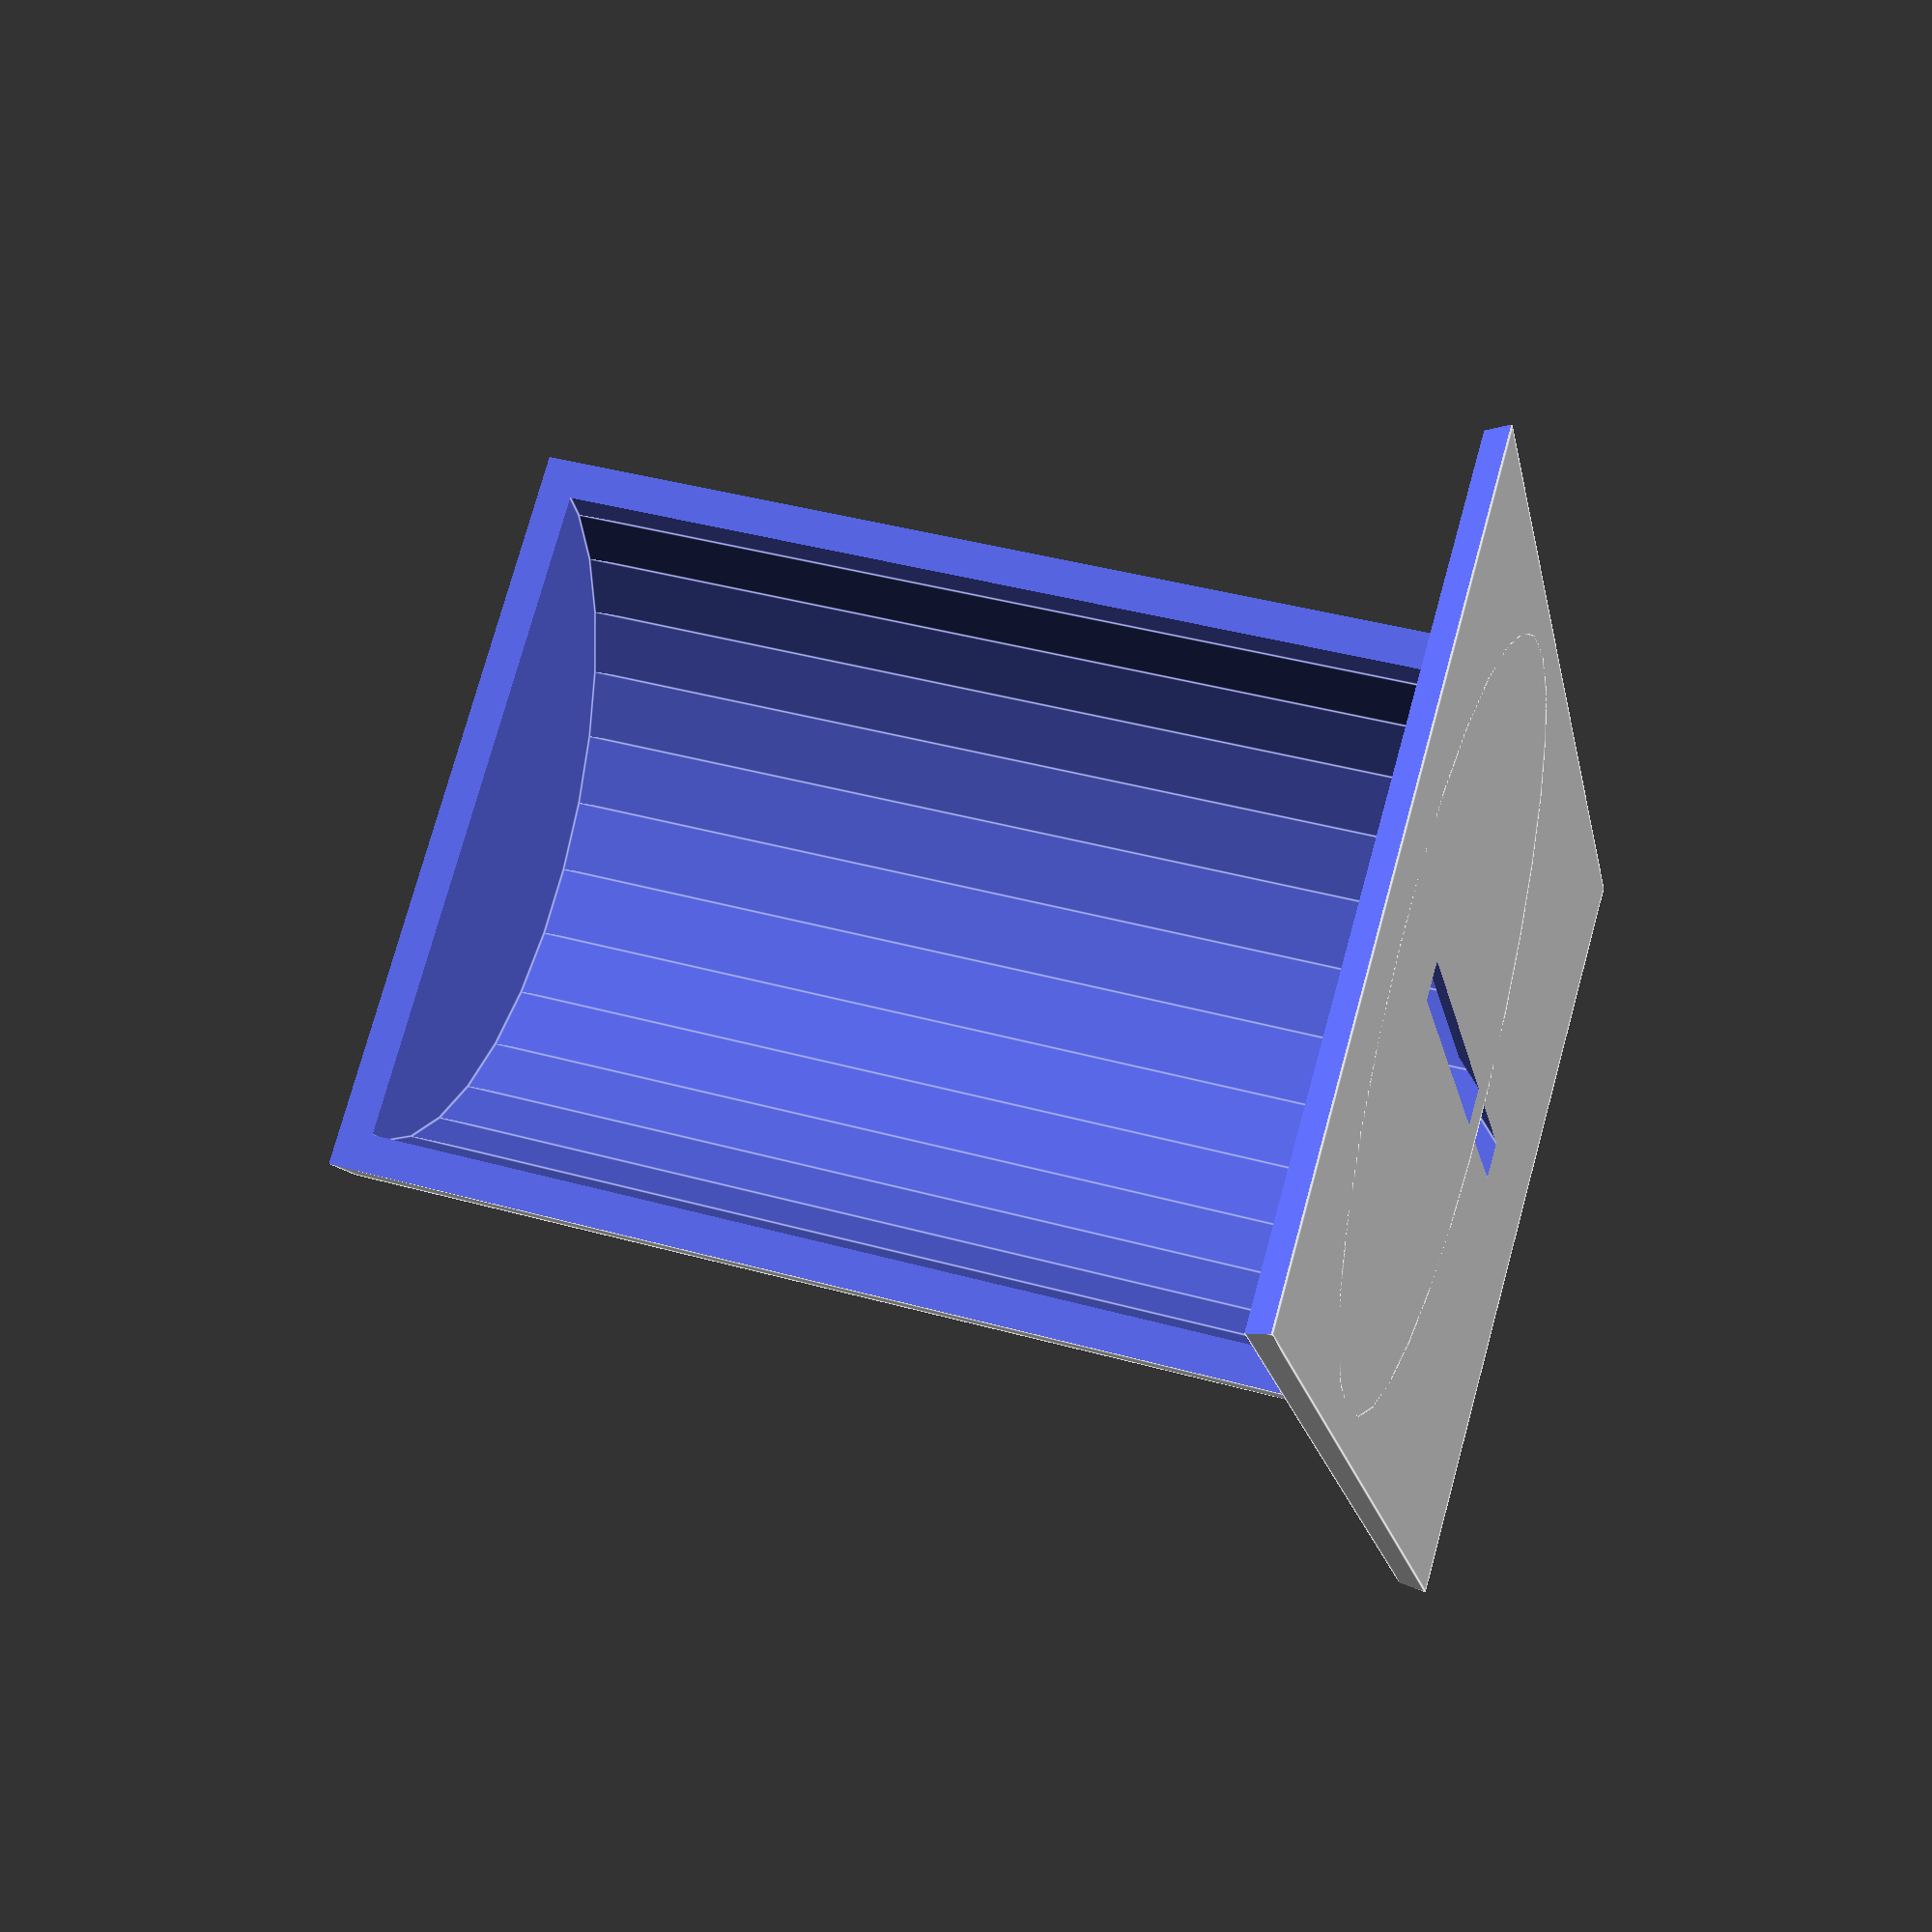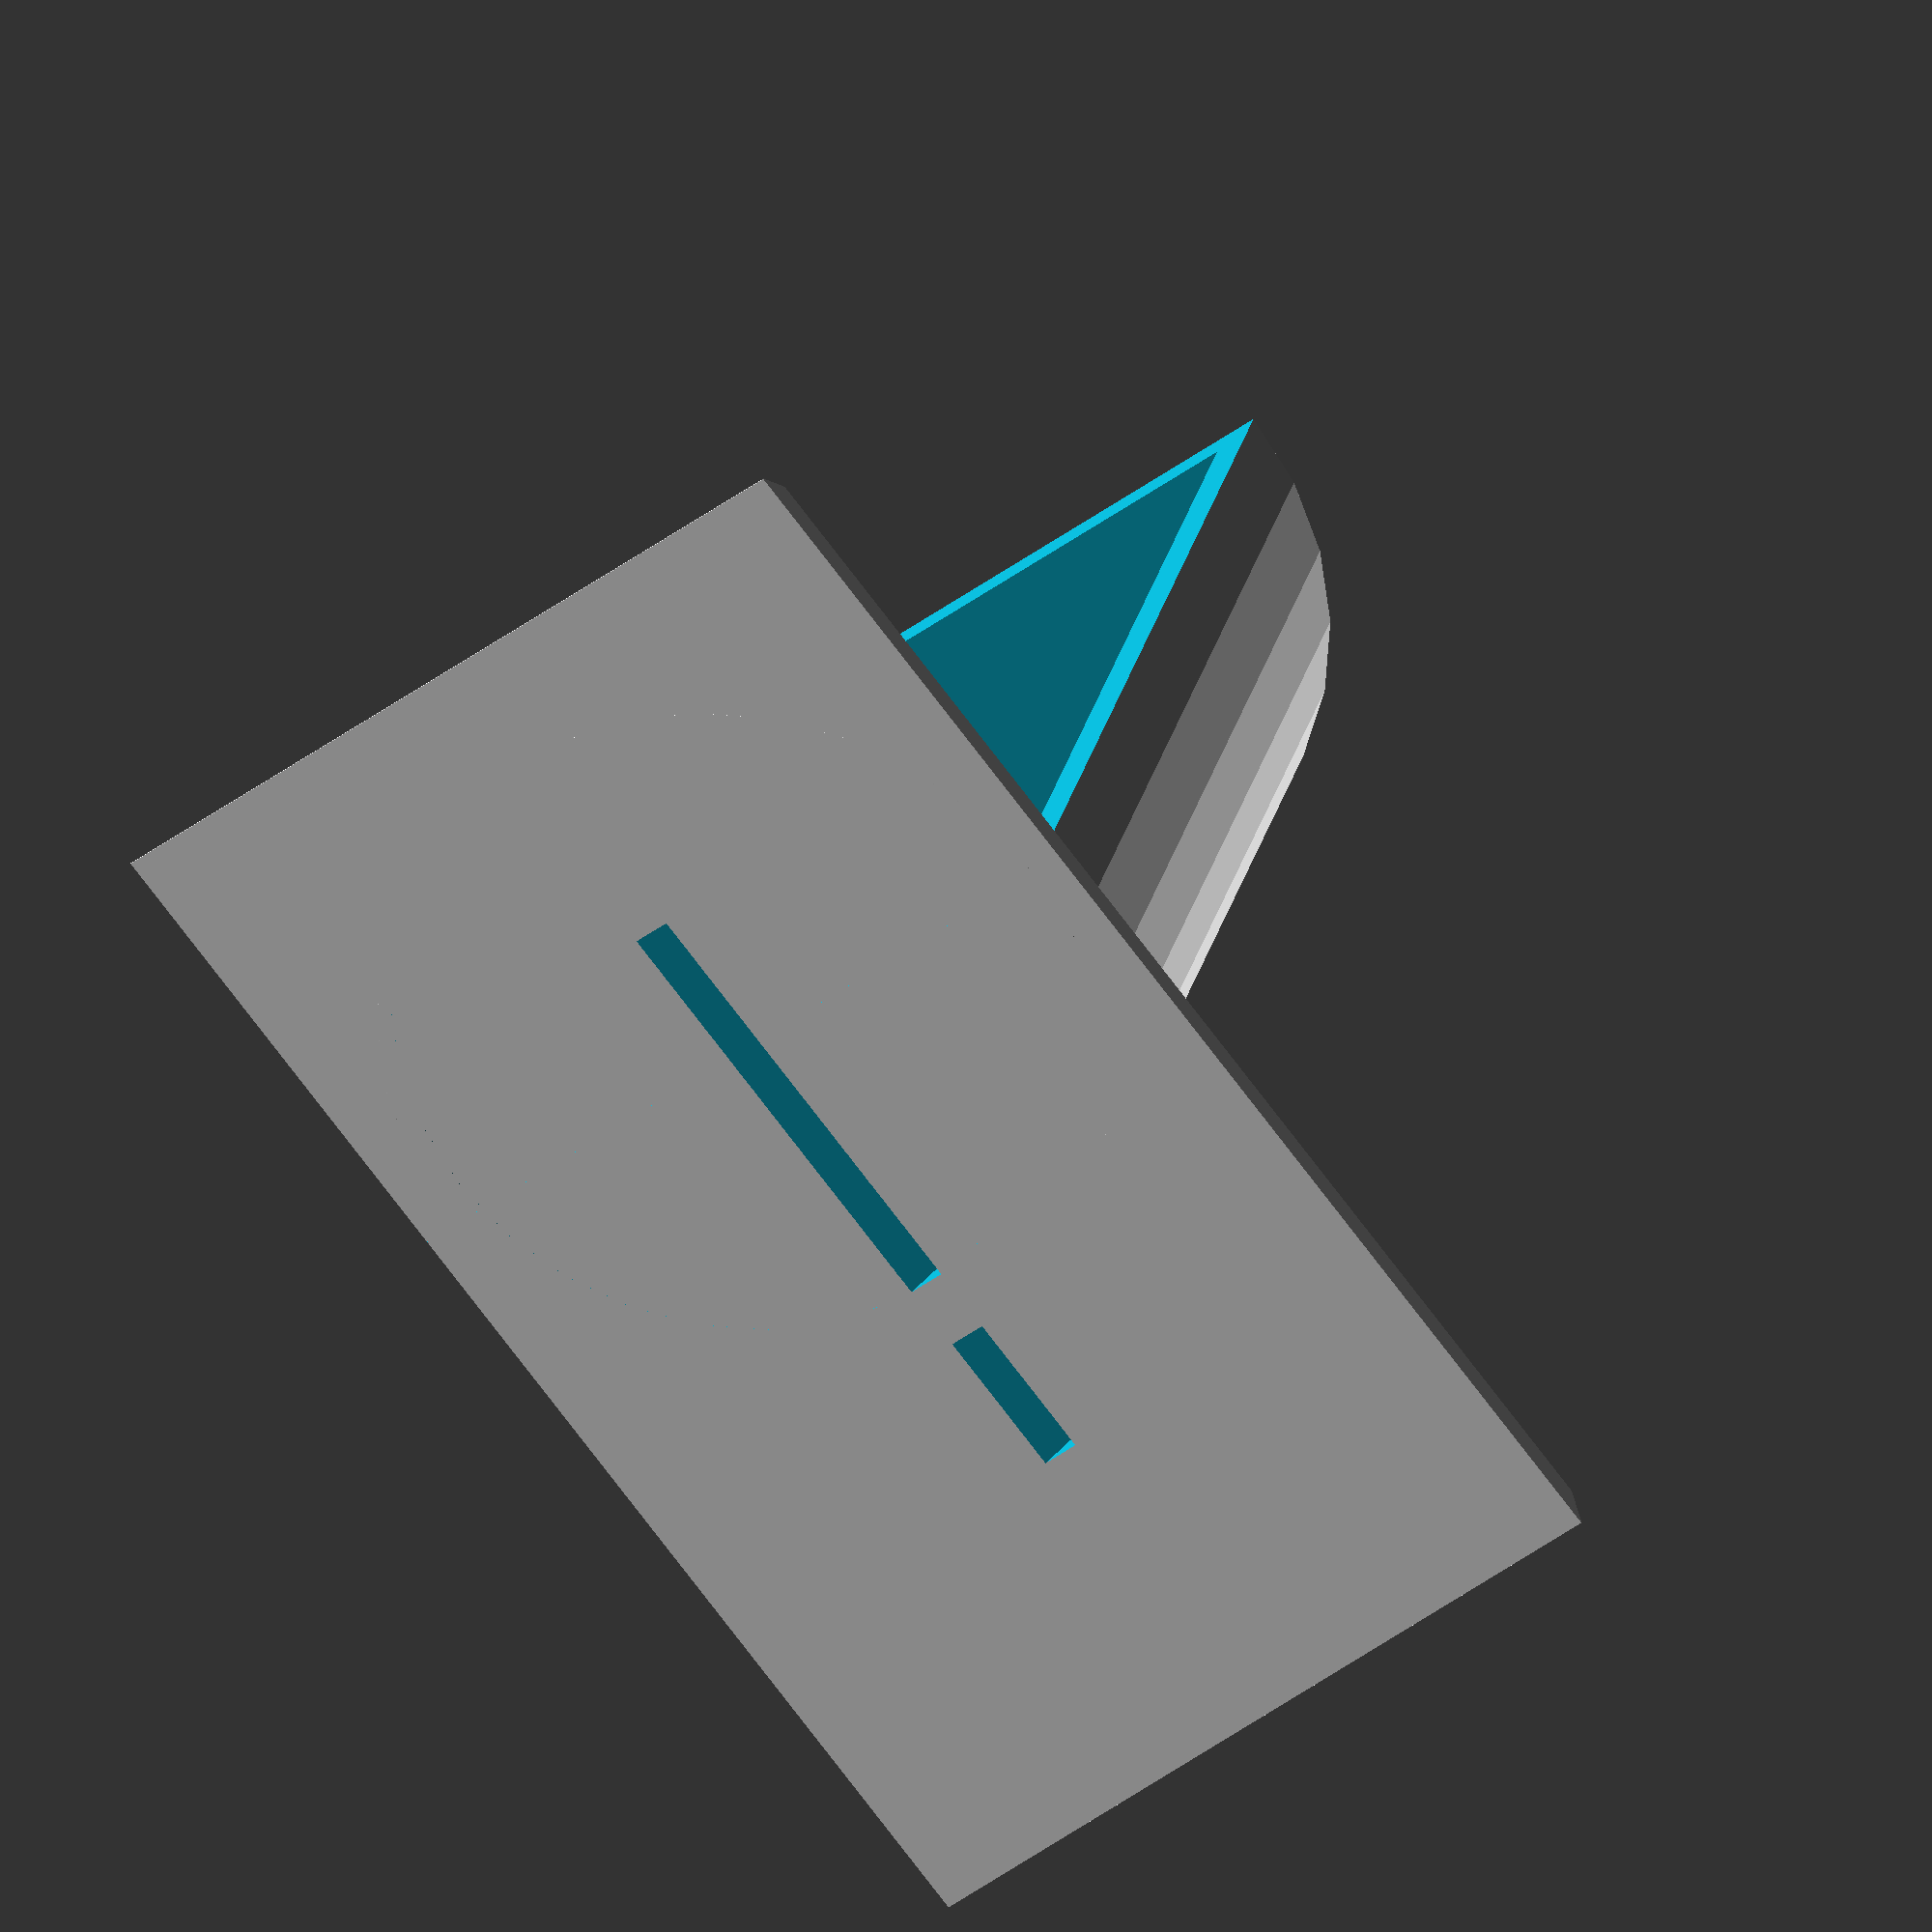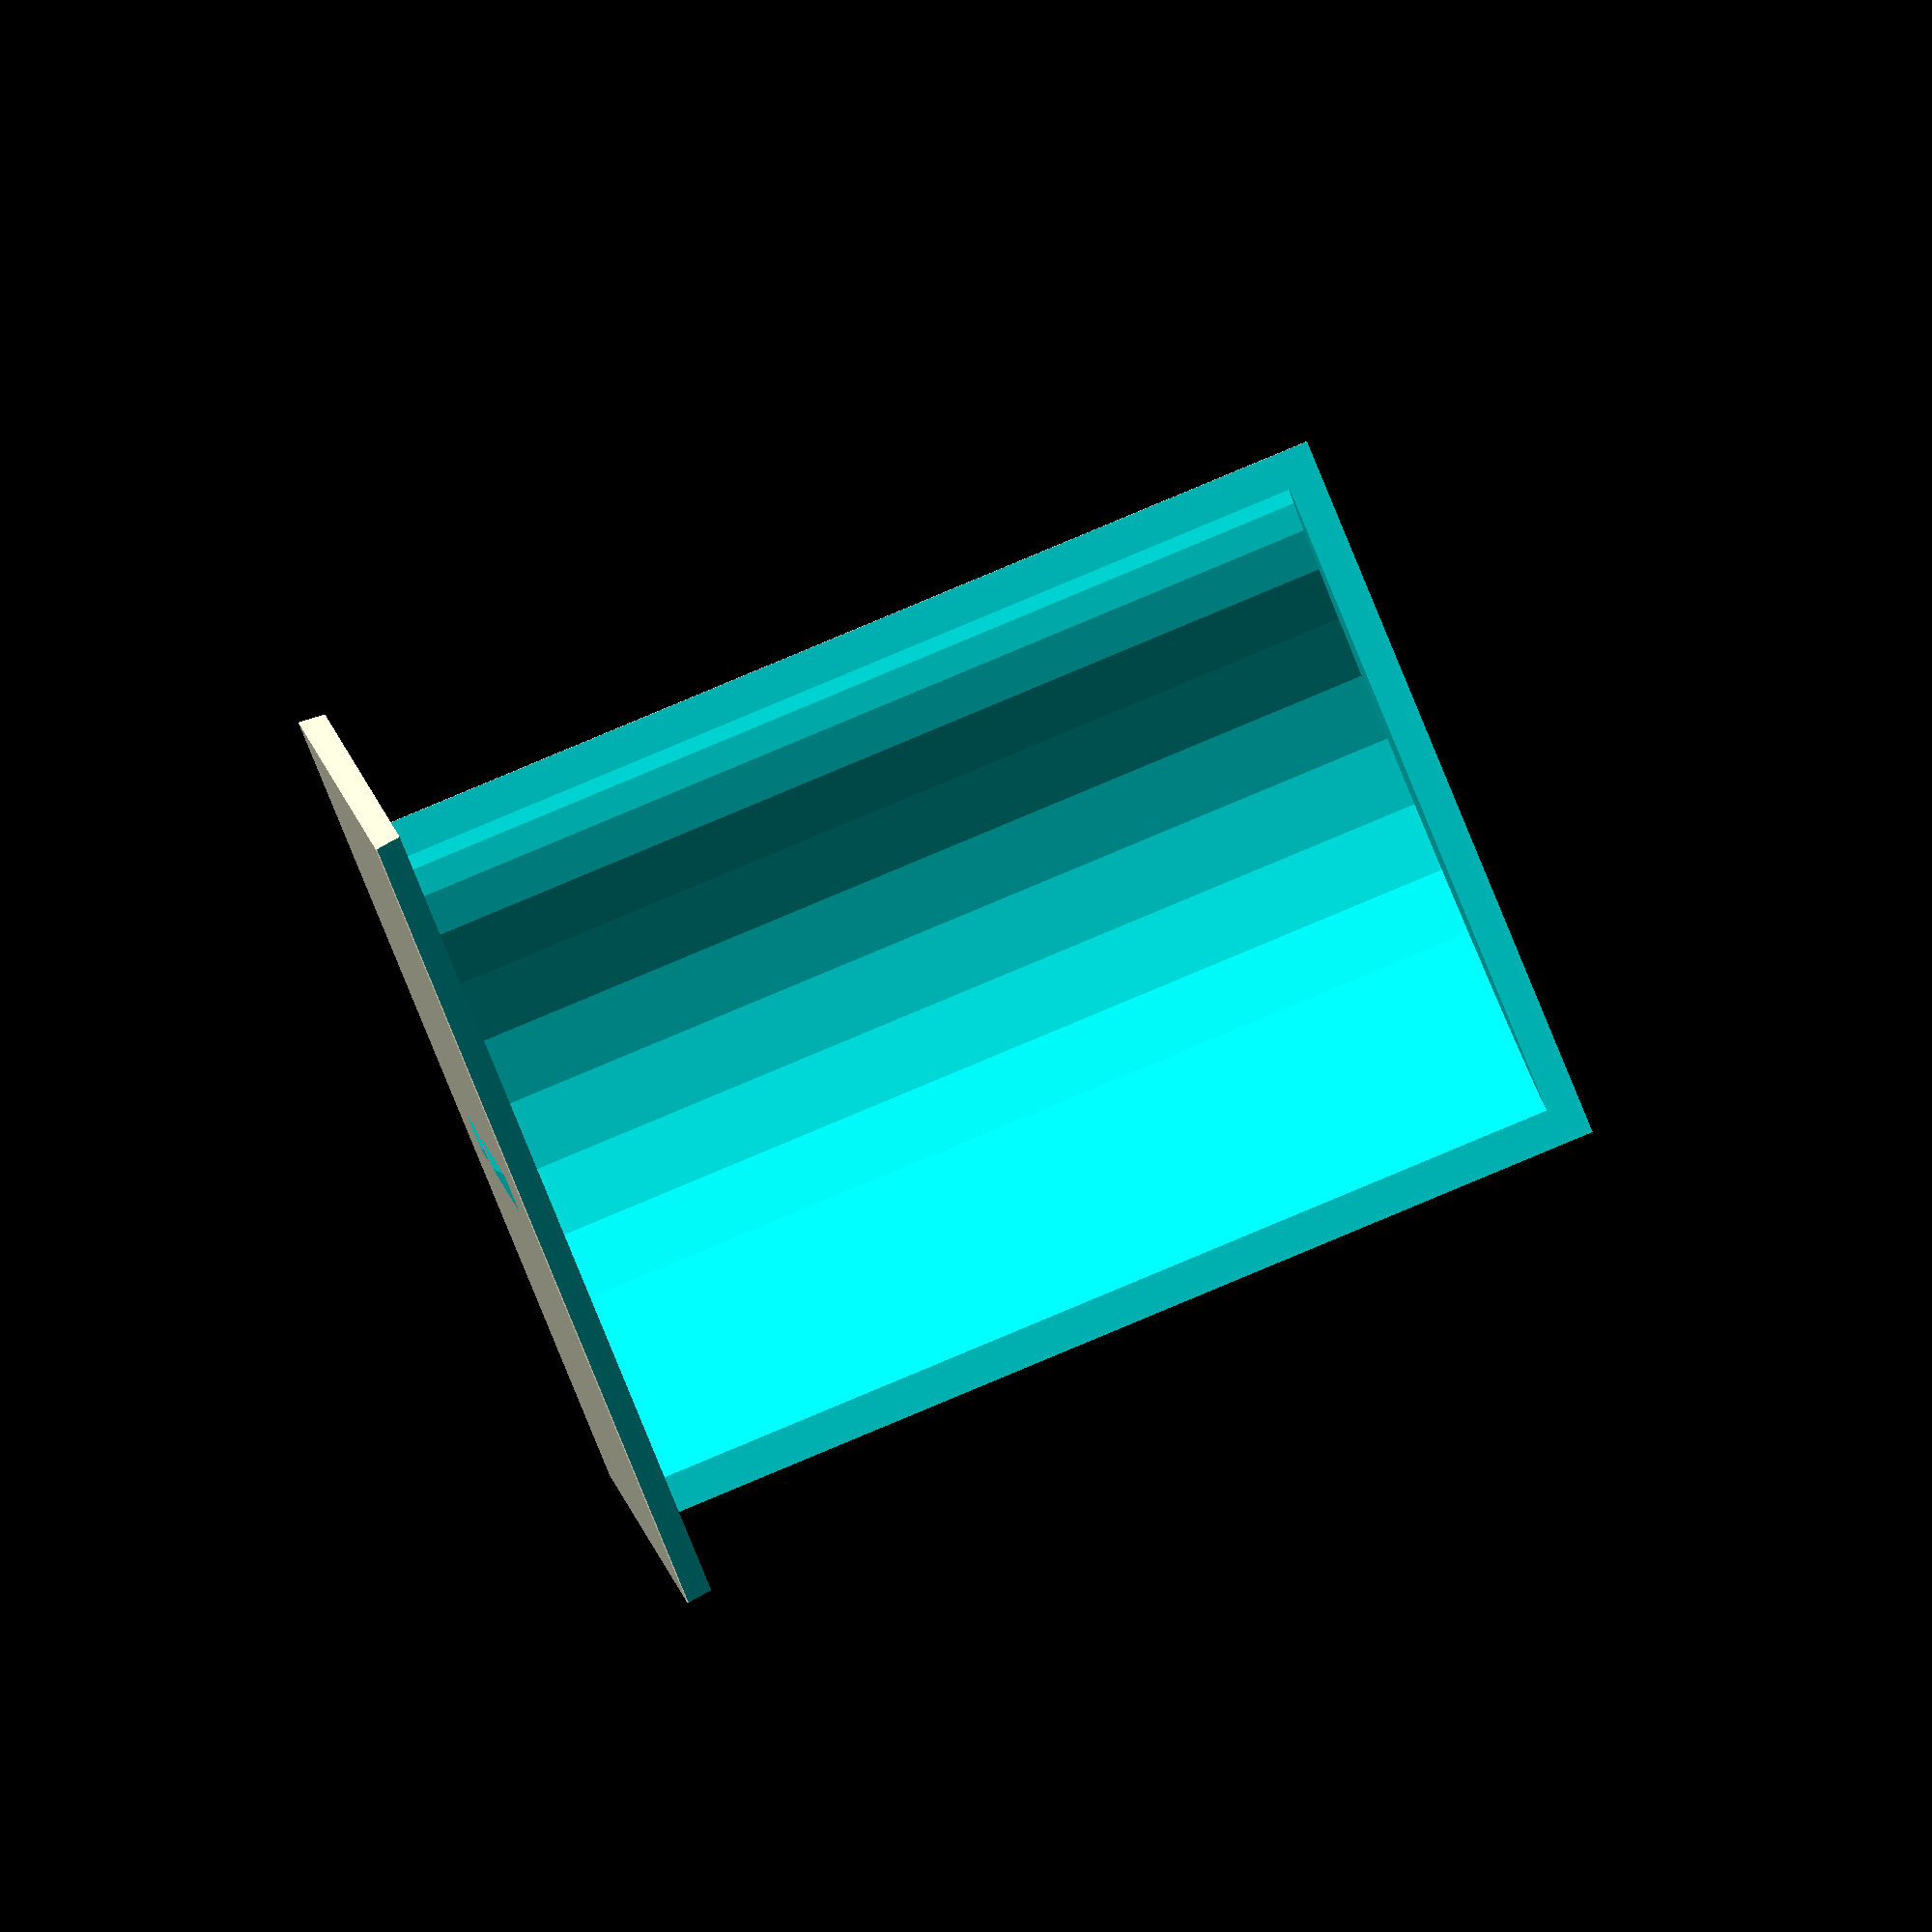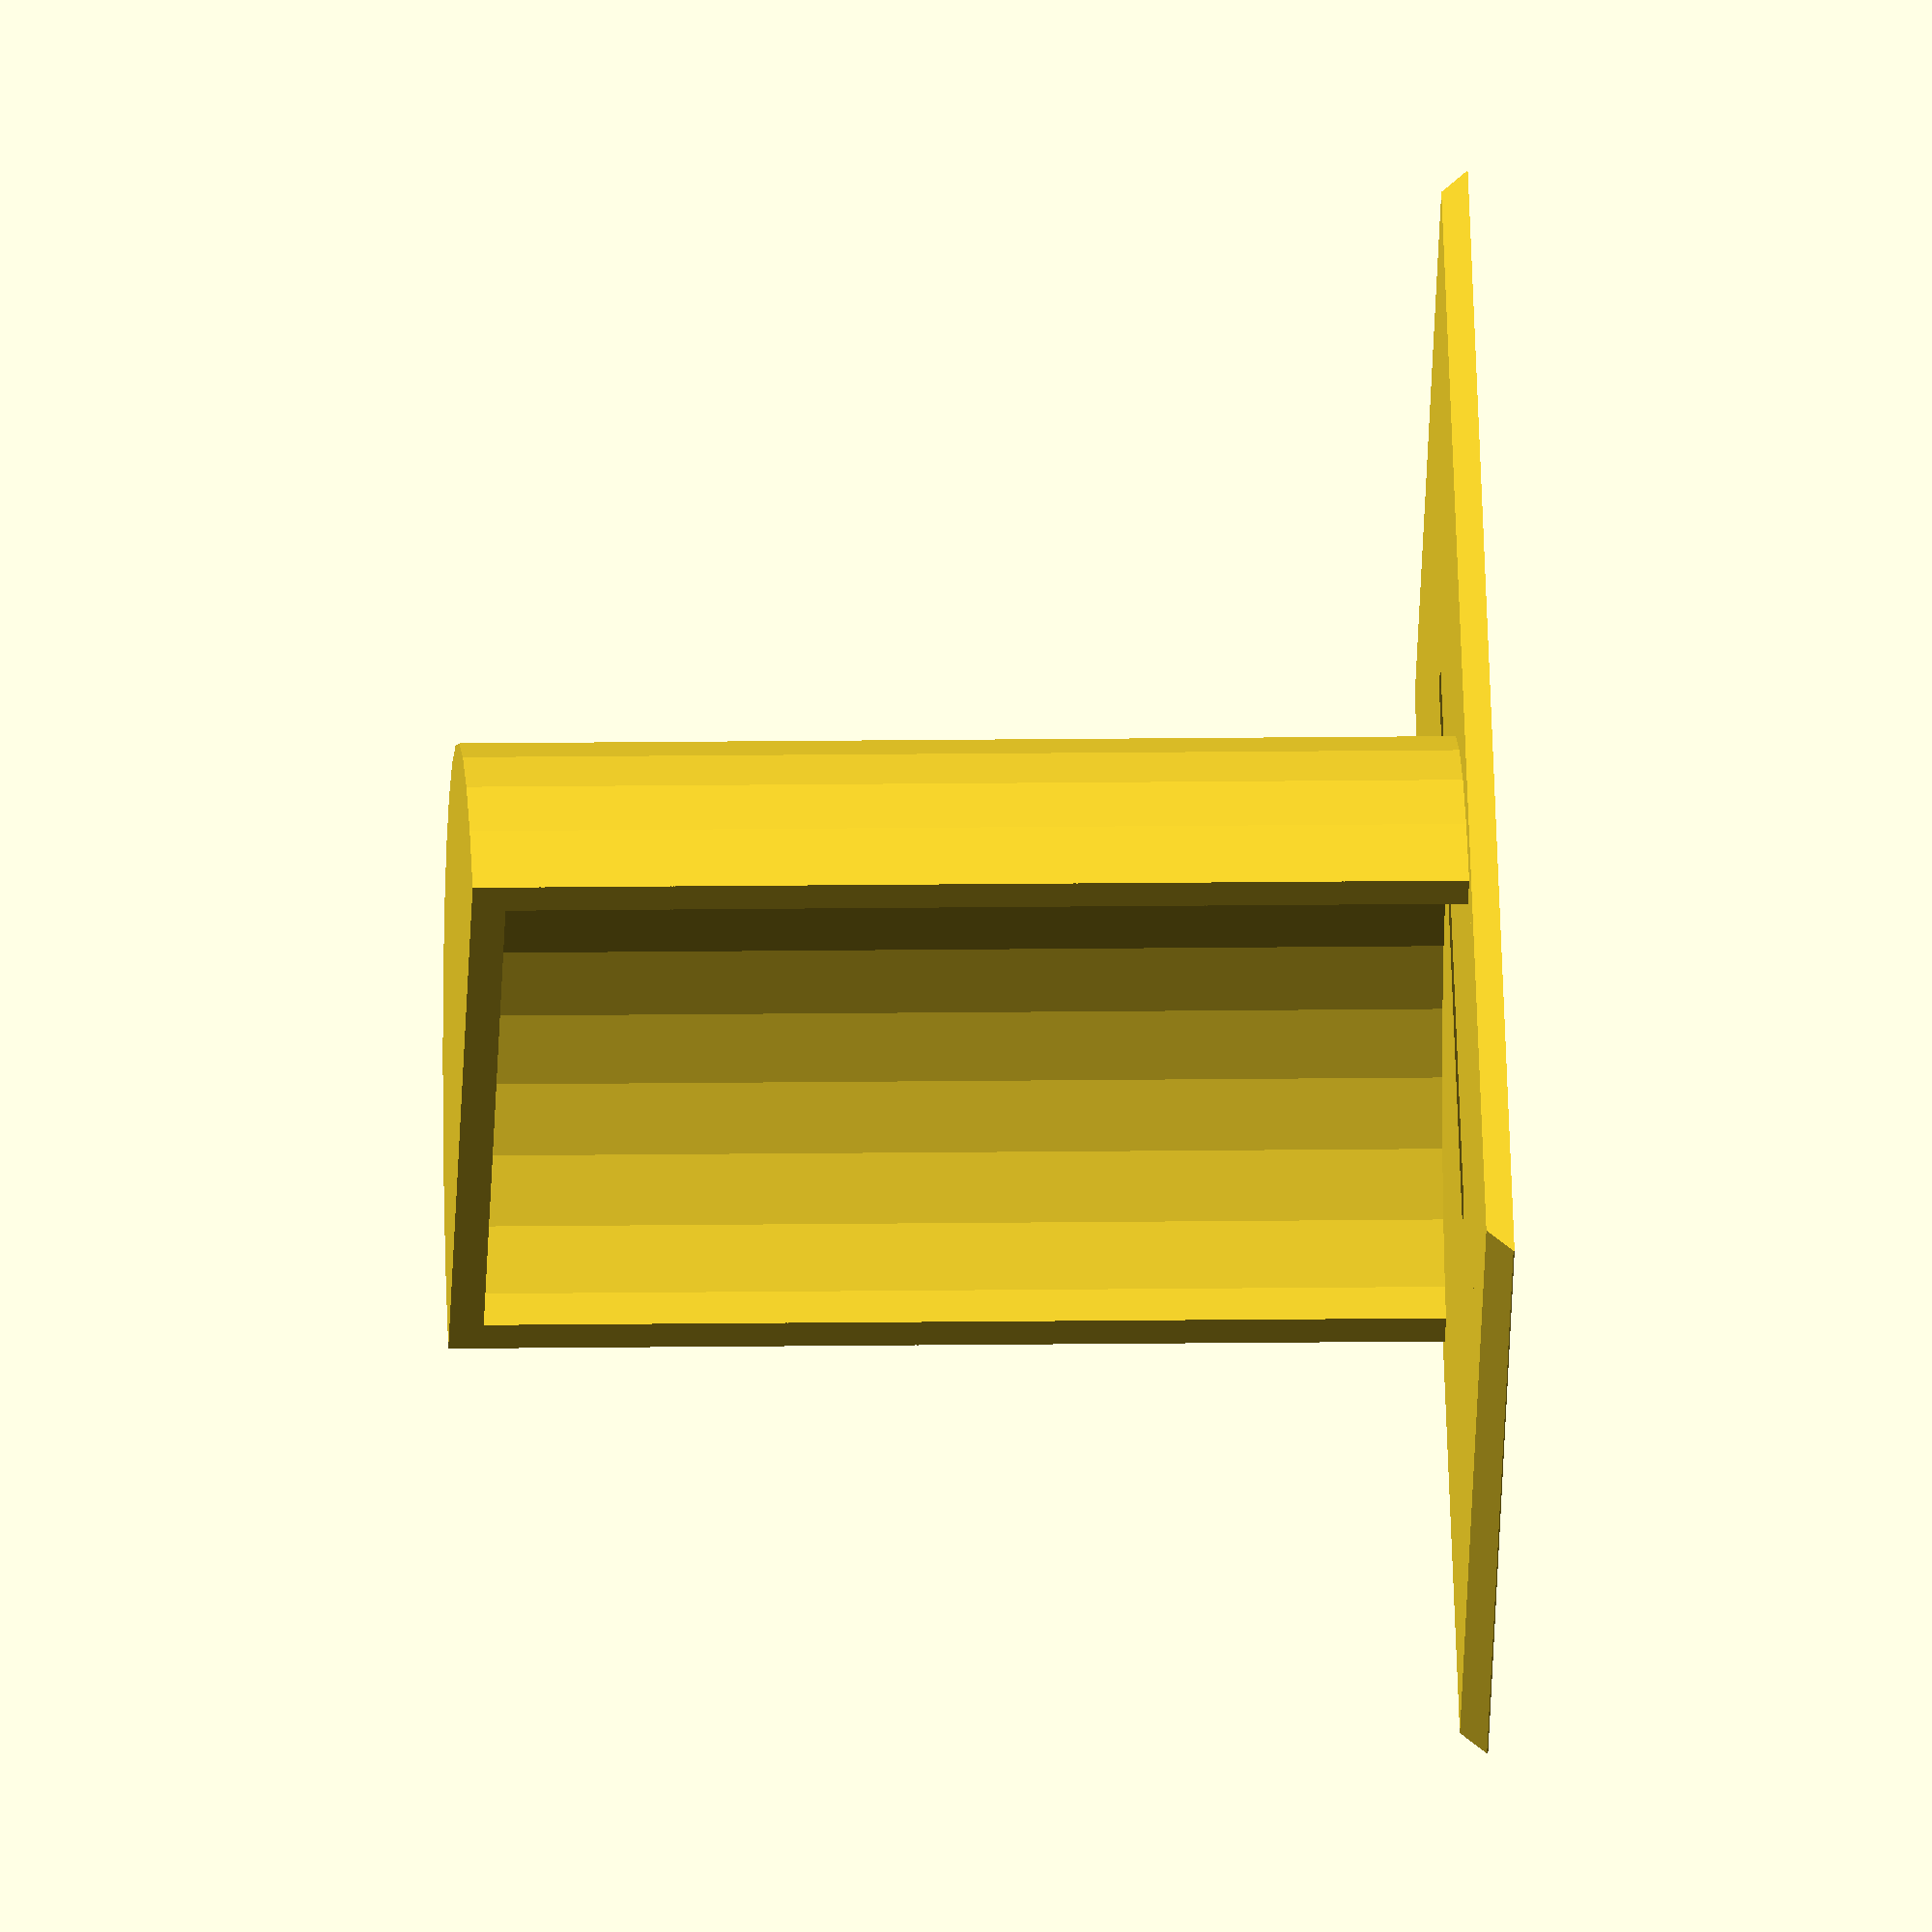
<openscad>
//Headphone Stand
//By Matthew Croft
//v.2 January 14,2019


//parameters-------------------------------------------------
cm=10;

//render-----------------------------------------------------
stand();

//modules----------------------------------------------------
module stand() {
//bottom
difference(){
translate([0,0,cm*0.2]) cube([cm*12,cm*20,cm*0.4], center=true);
//smoothing base
translate([0,cm*12.8,-cm*2.5]) rotate([-45,0,0]) cube([cm*14,cm*10,cm*0.4], center=true); 
translate([0,cm*-12.8,-cm*2.5]) rotate([45,0,0]) cube([cm*14,cm*10,cm*0.4], center=true); 
translate([0,0,0]) rotate([0,45,0]) cube([cm*14,cm*10,cm*0.4], center=true); 
}
//holder
translate([0,cm*11/4,0]) {
difference(){
translate([0,0,cm*7.5])cylinder(h=cm*15,d=cm*11,center=true);
translate([0,cm*.5,cm*7.5-cm])cylinder(h=cm*16,d=cm*10,center=true);
translate([0,cm*7.5,cm*7+0.45*cm-cm])cube([cm*14,cm*15,cm*20], center=true);

    


}
}
}

</openscad>
<views>
elev=319.2 azim=34.3 roll=108.8 proj=p view=edges
elev=333.0 azim=37.8 roll=192.4 proj=o view=wireframe
elev=272.5 azim=351.5 roll=247.4 proj=o view=wireframe
elev=171.2 azim=313.4 roll=92.7 proj=o view=wireframe
</views>
